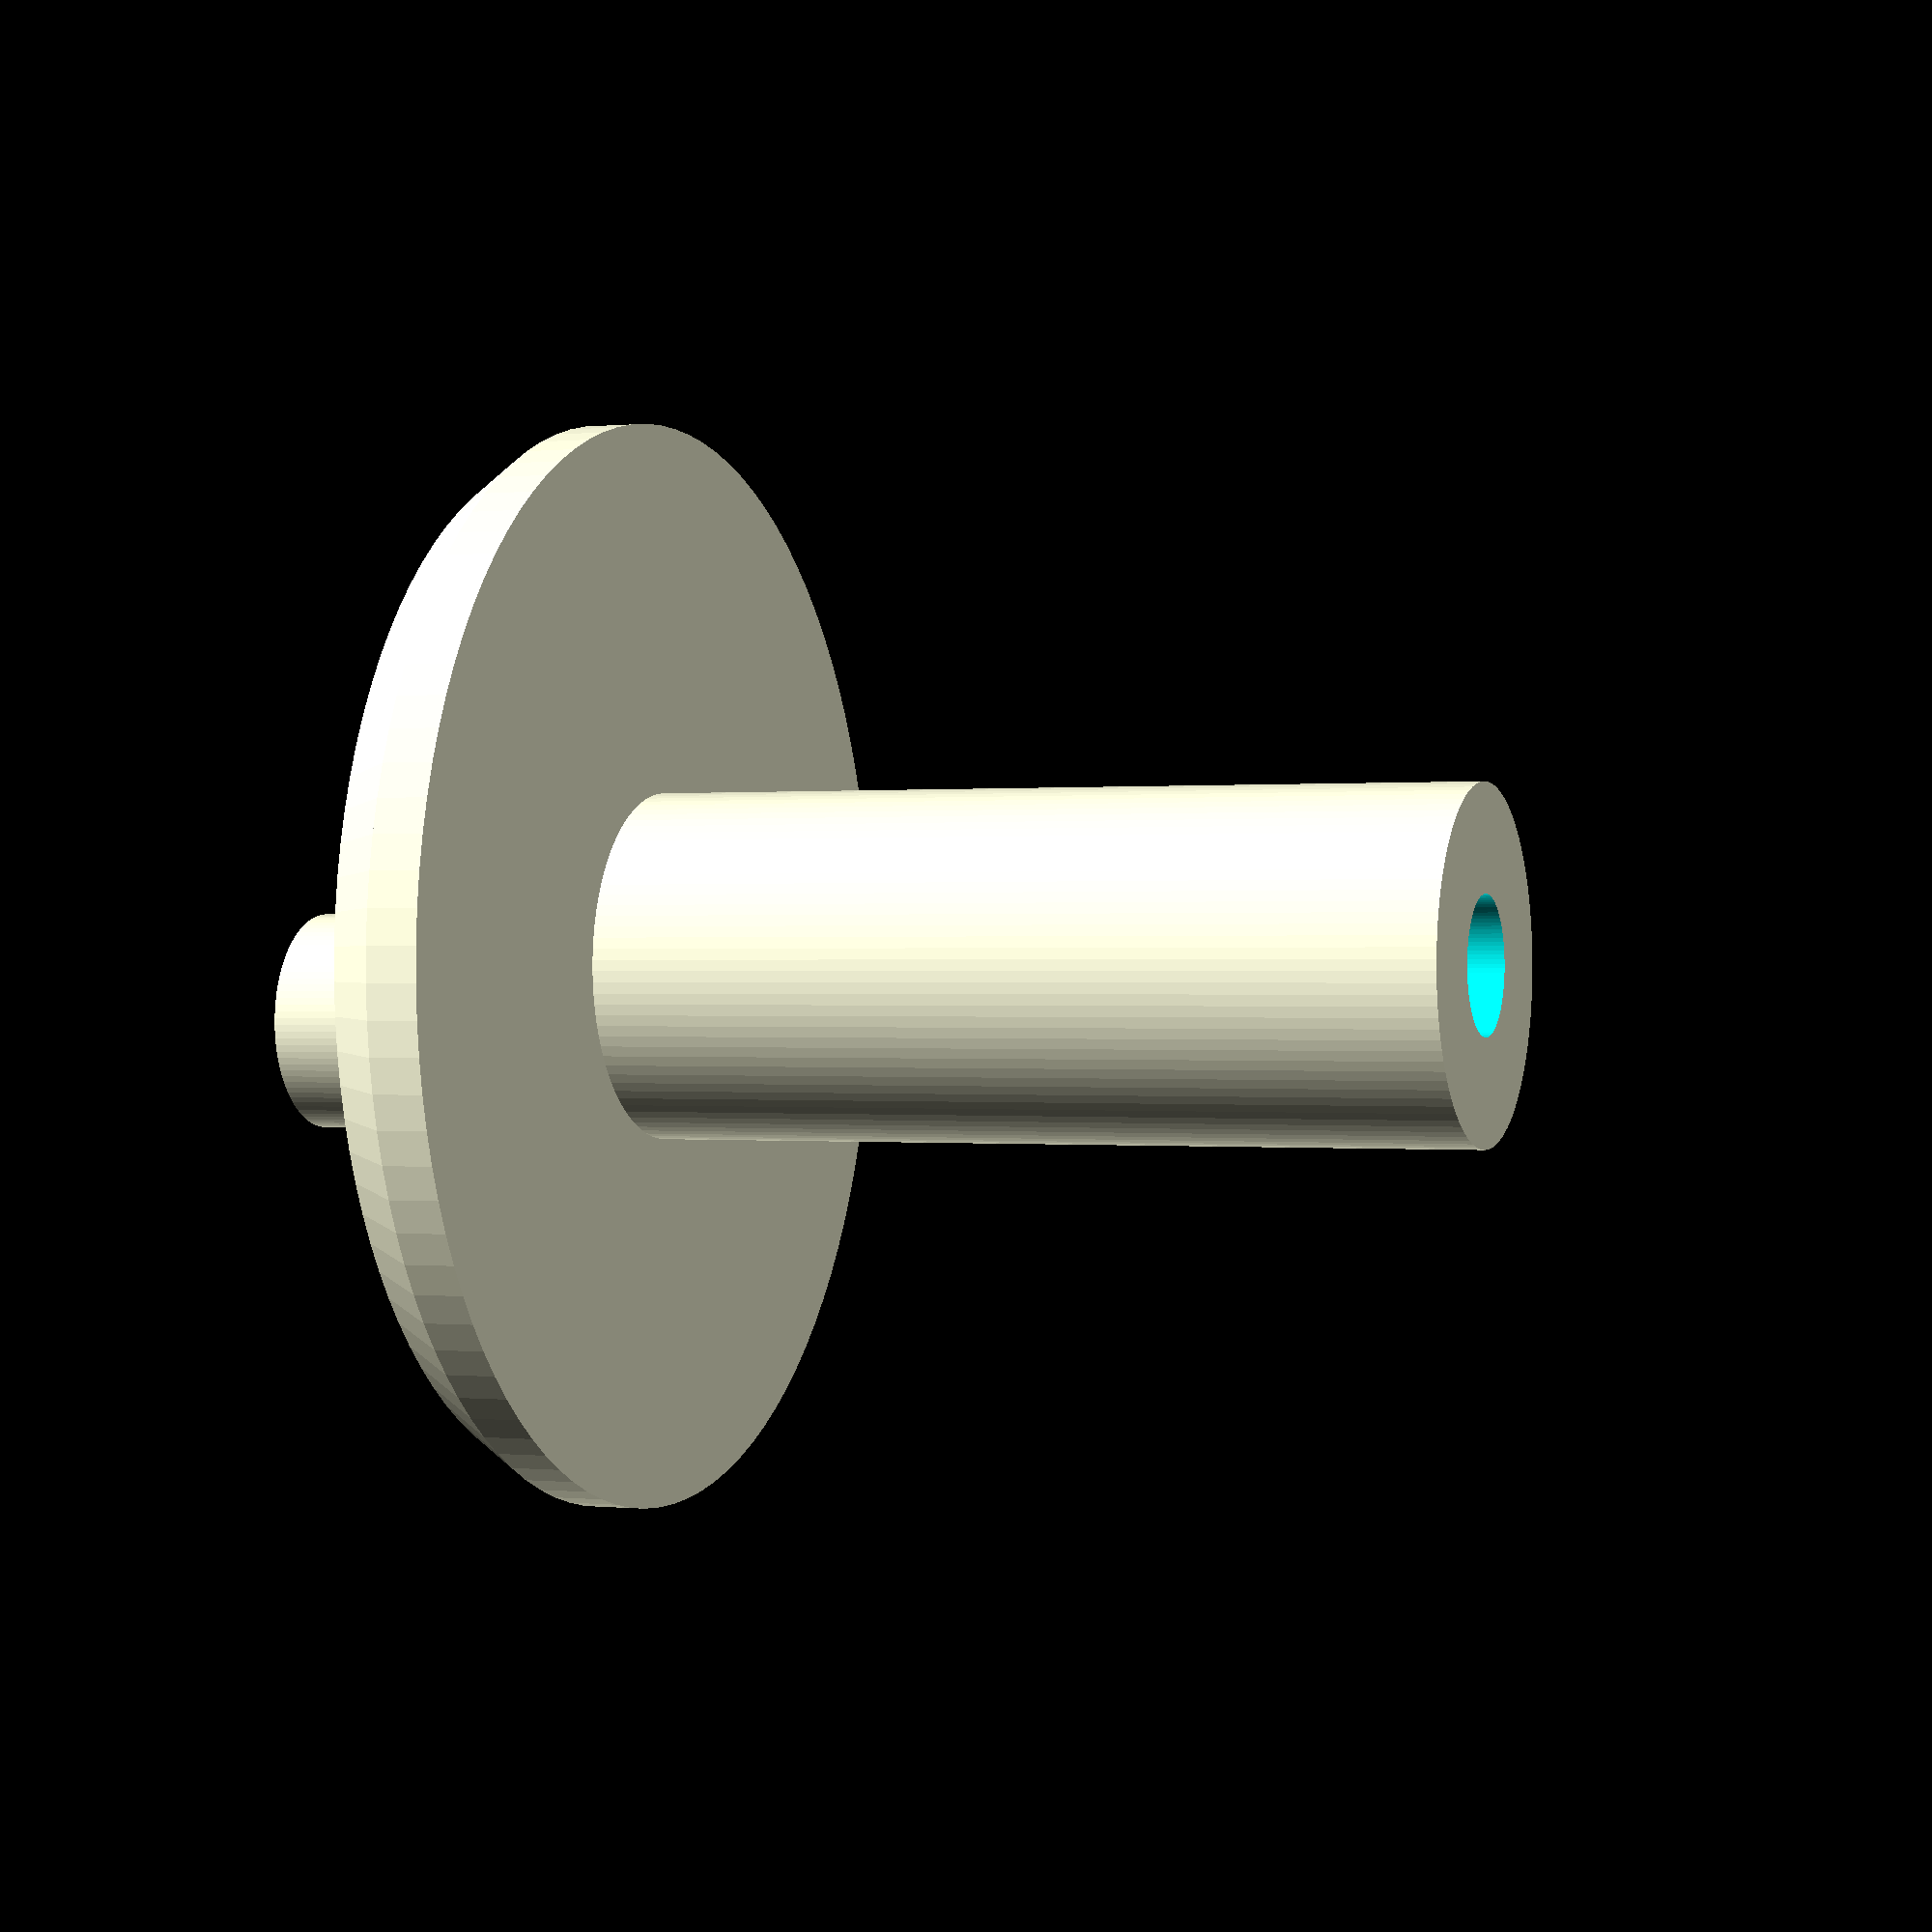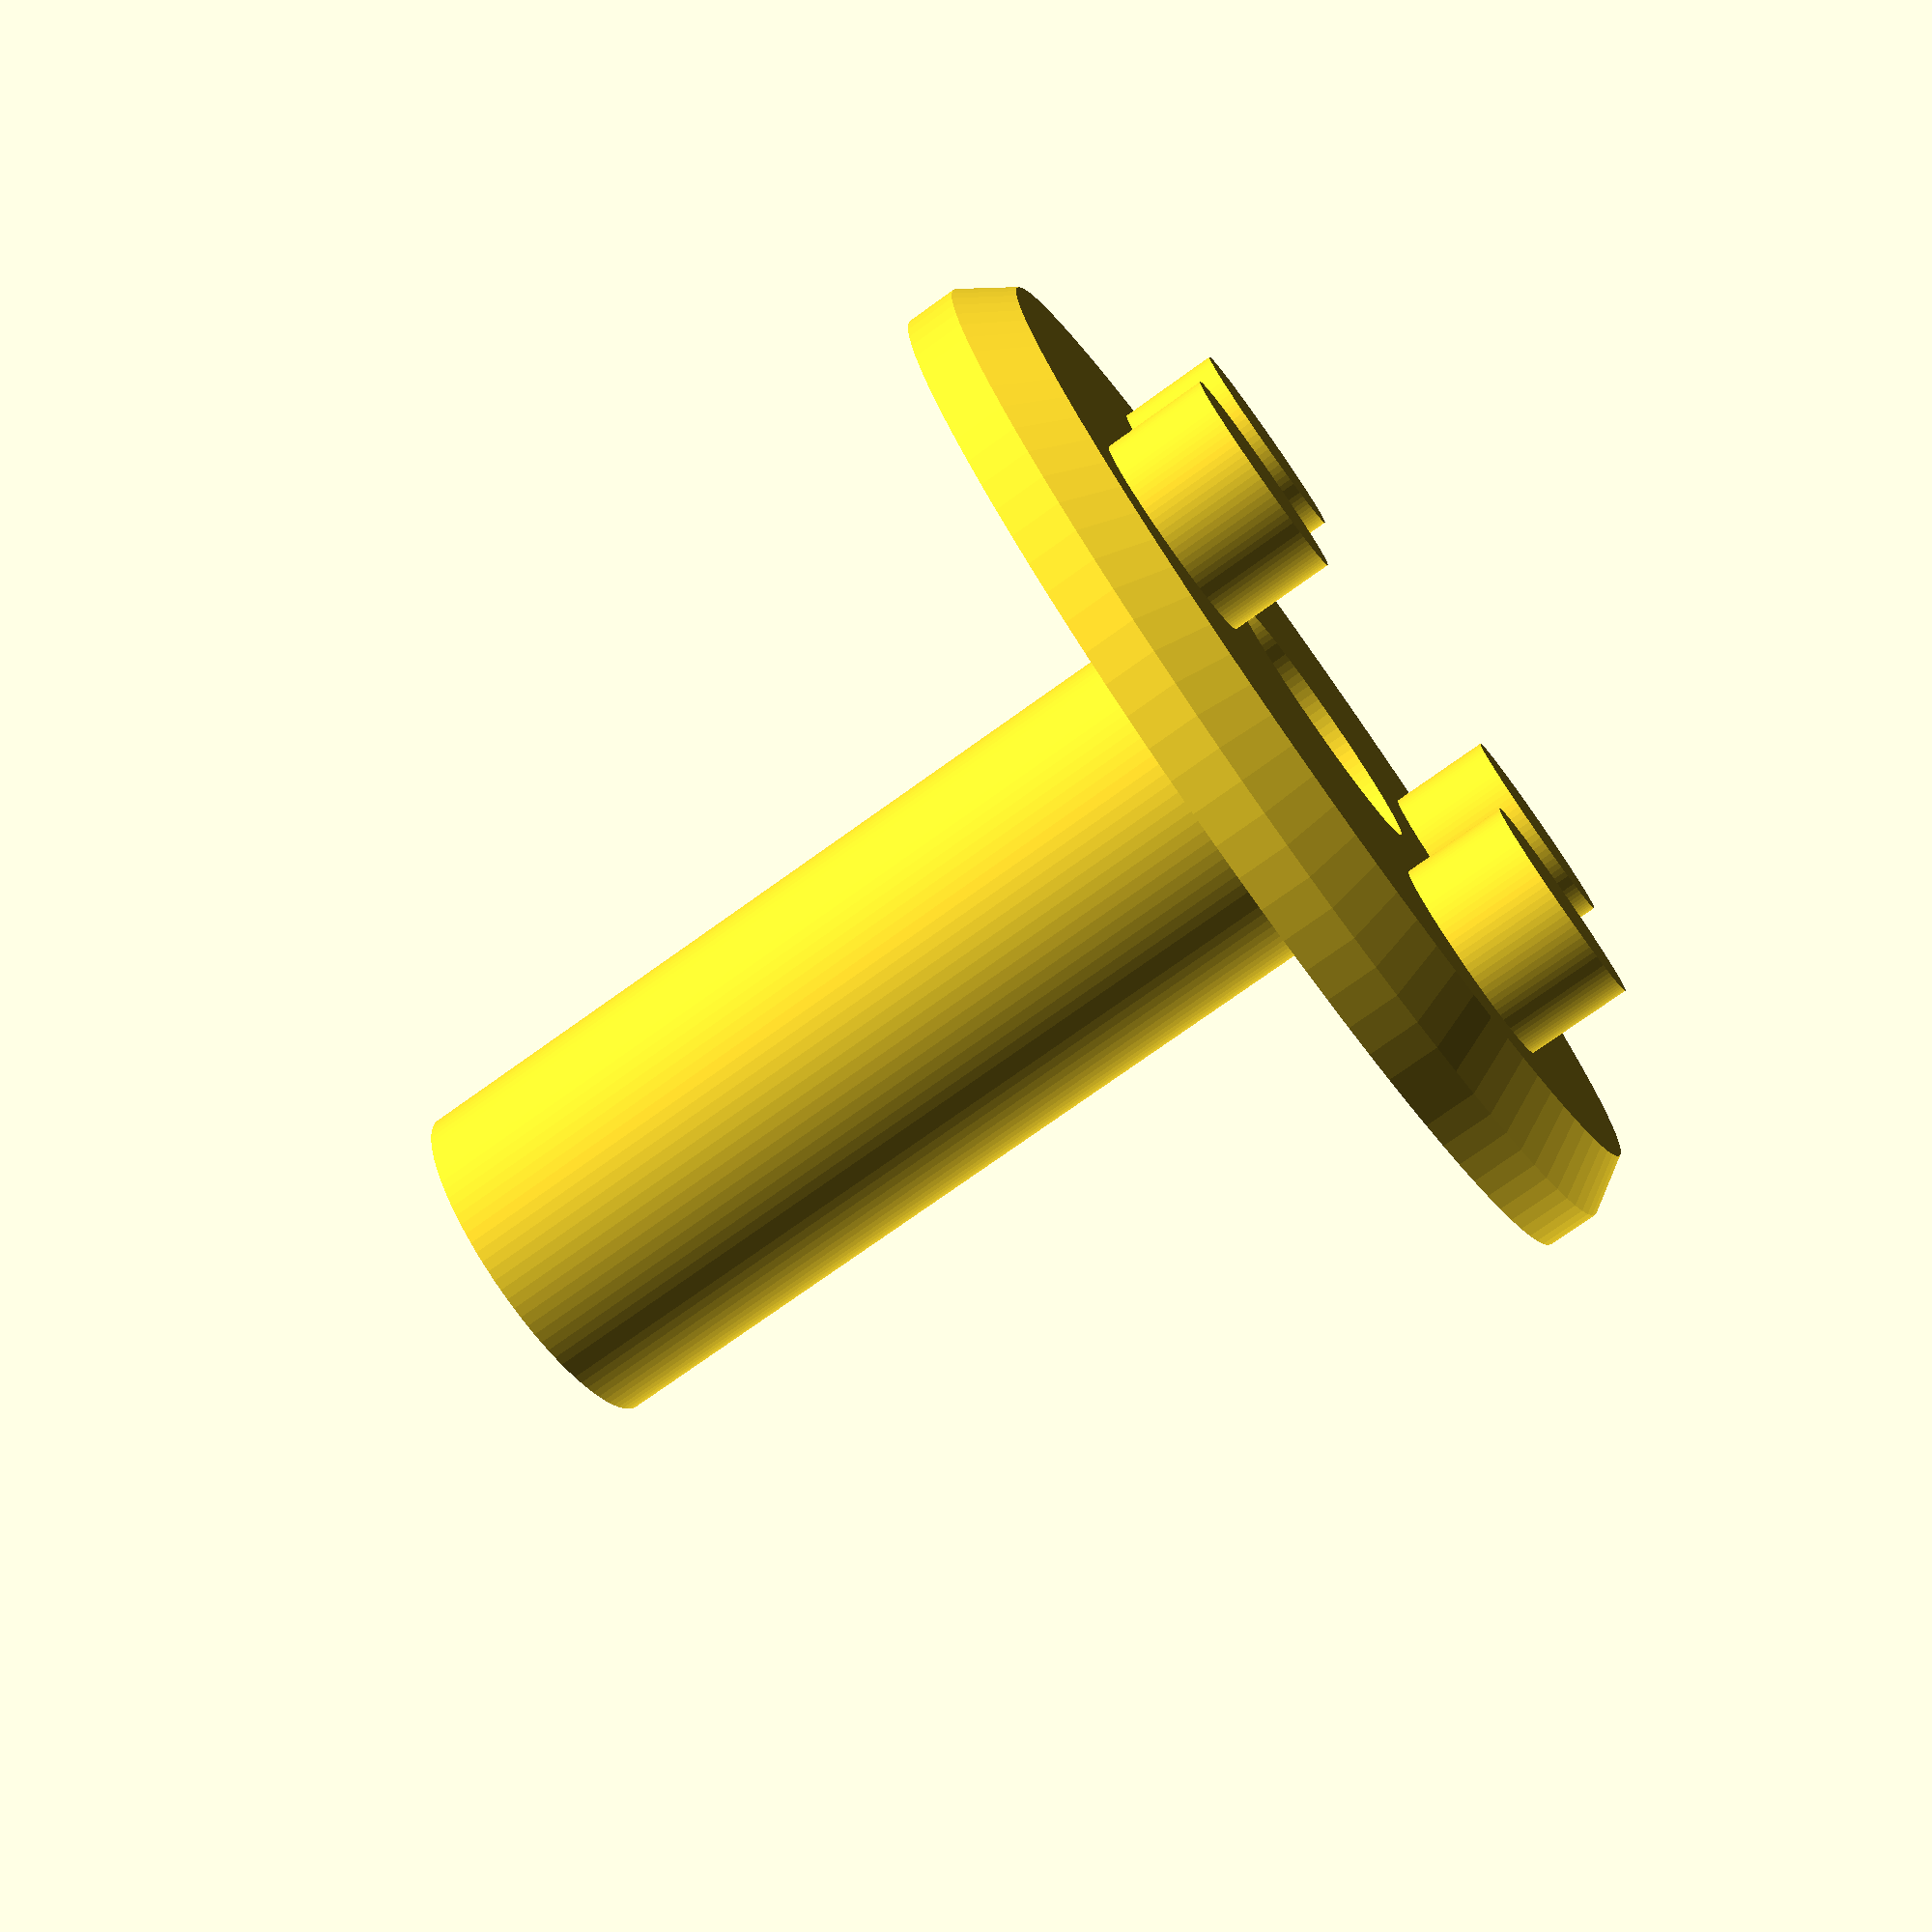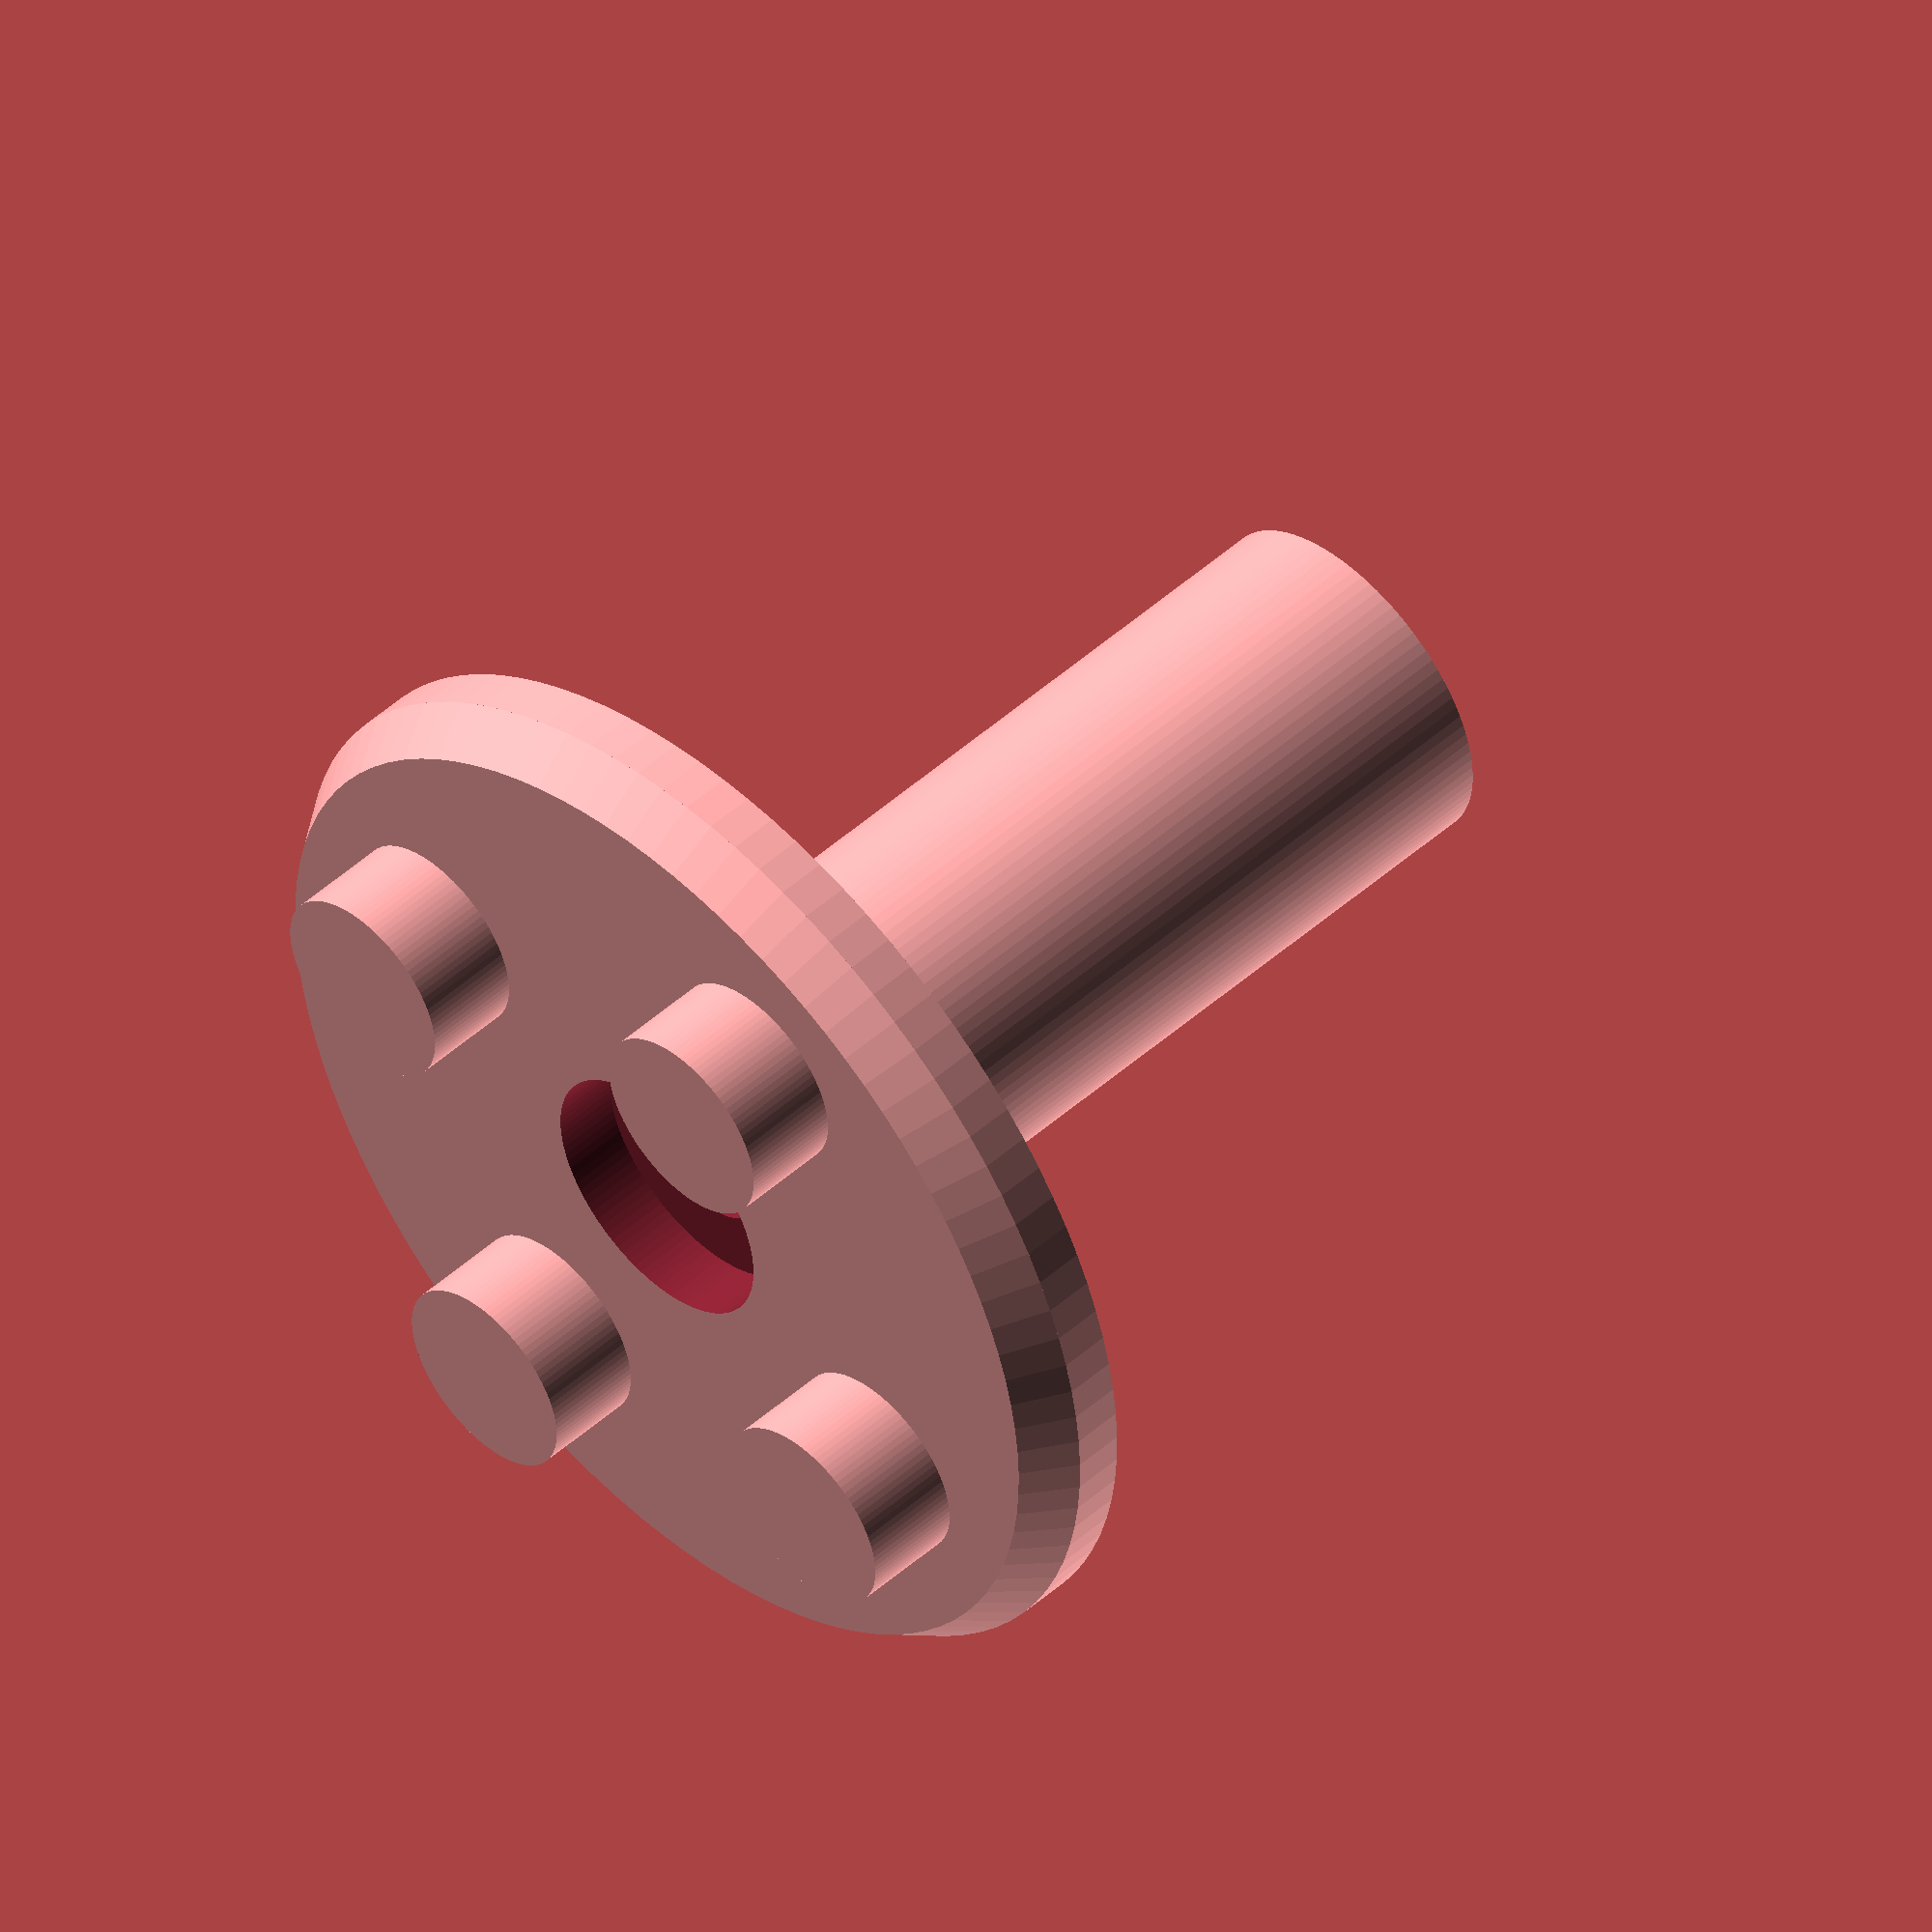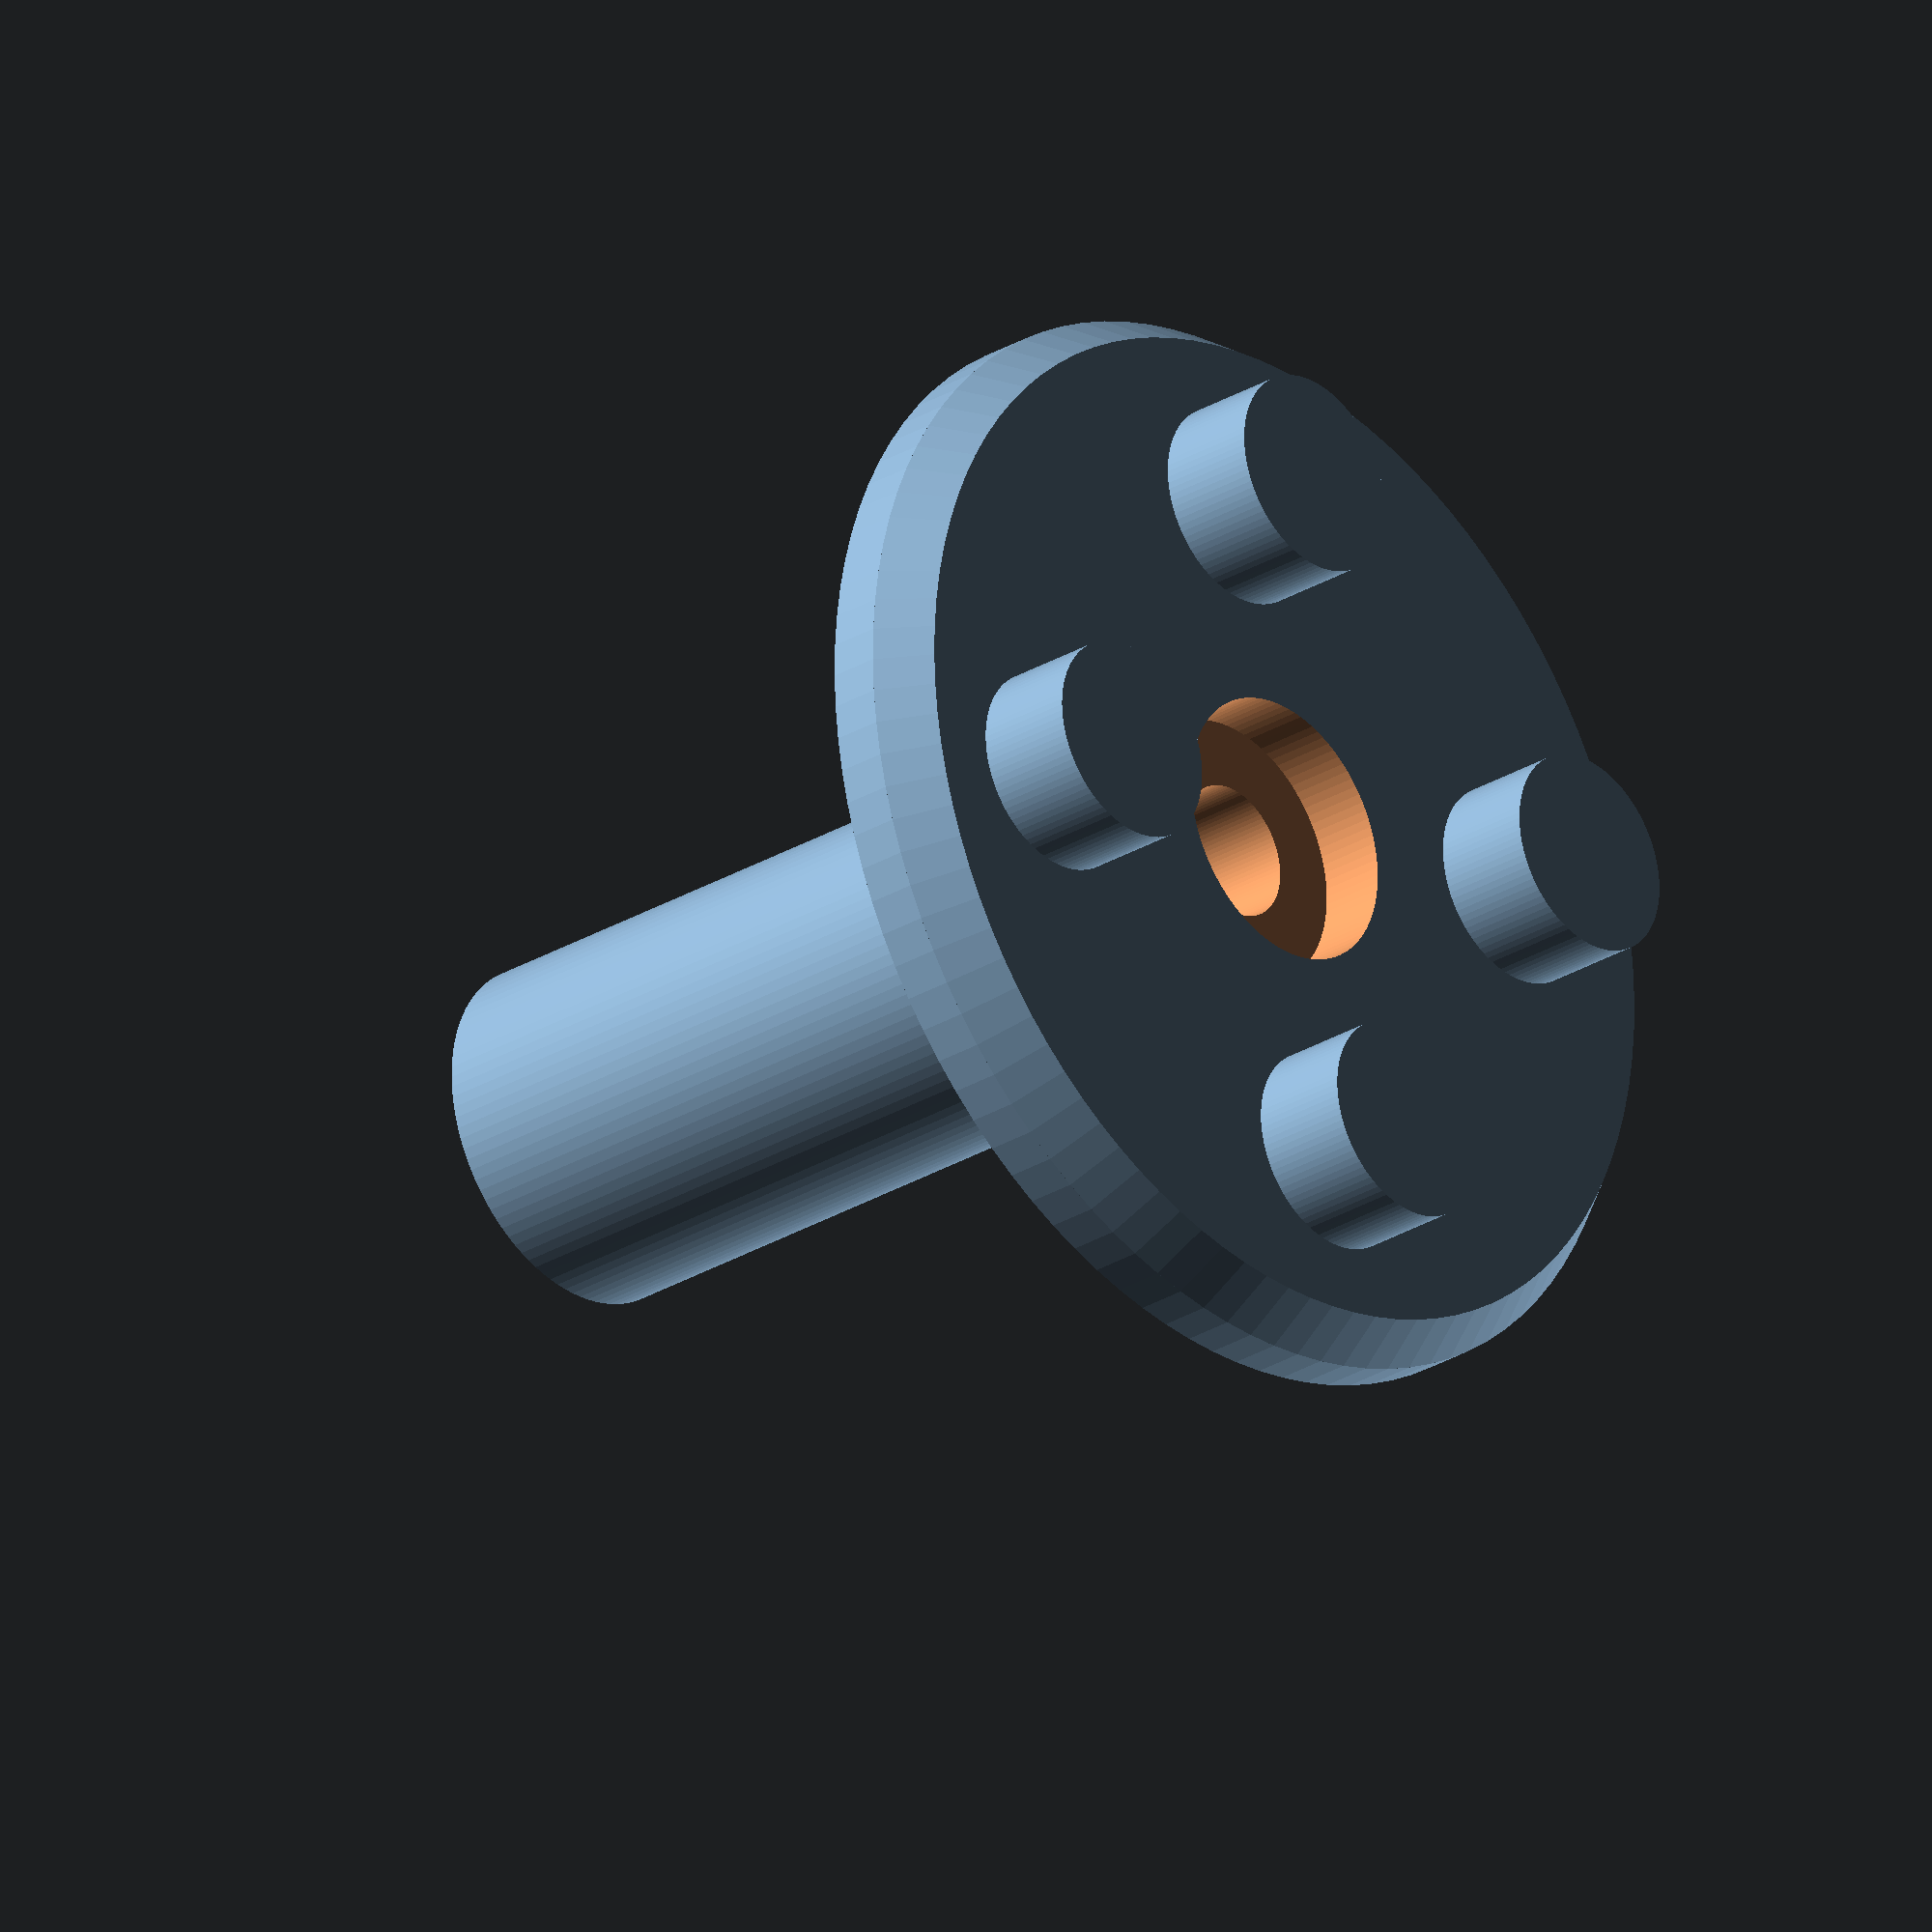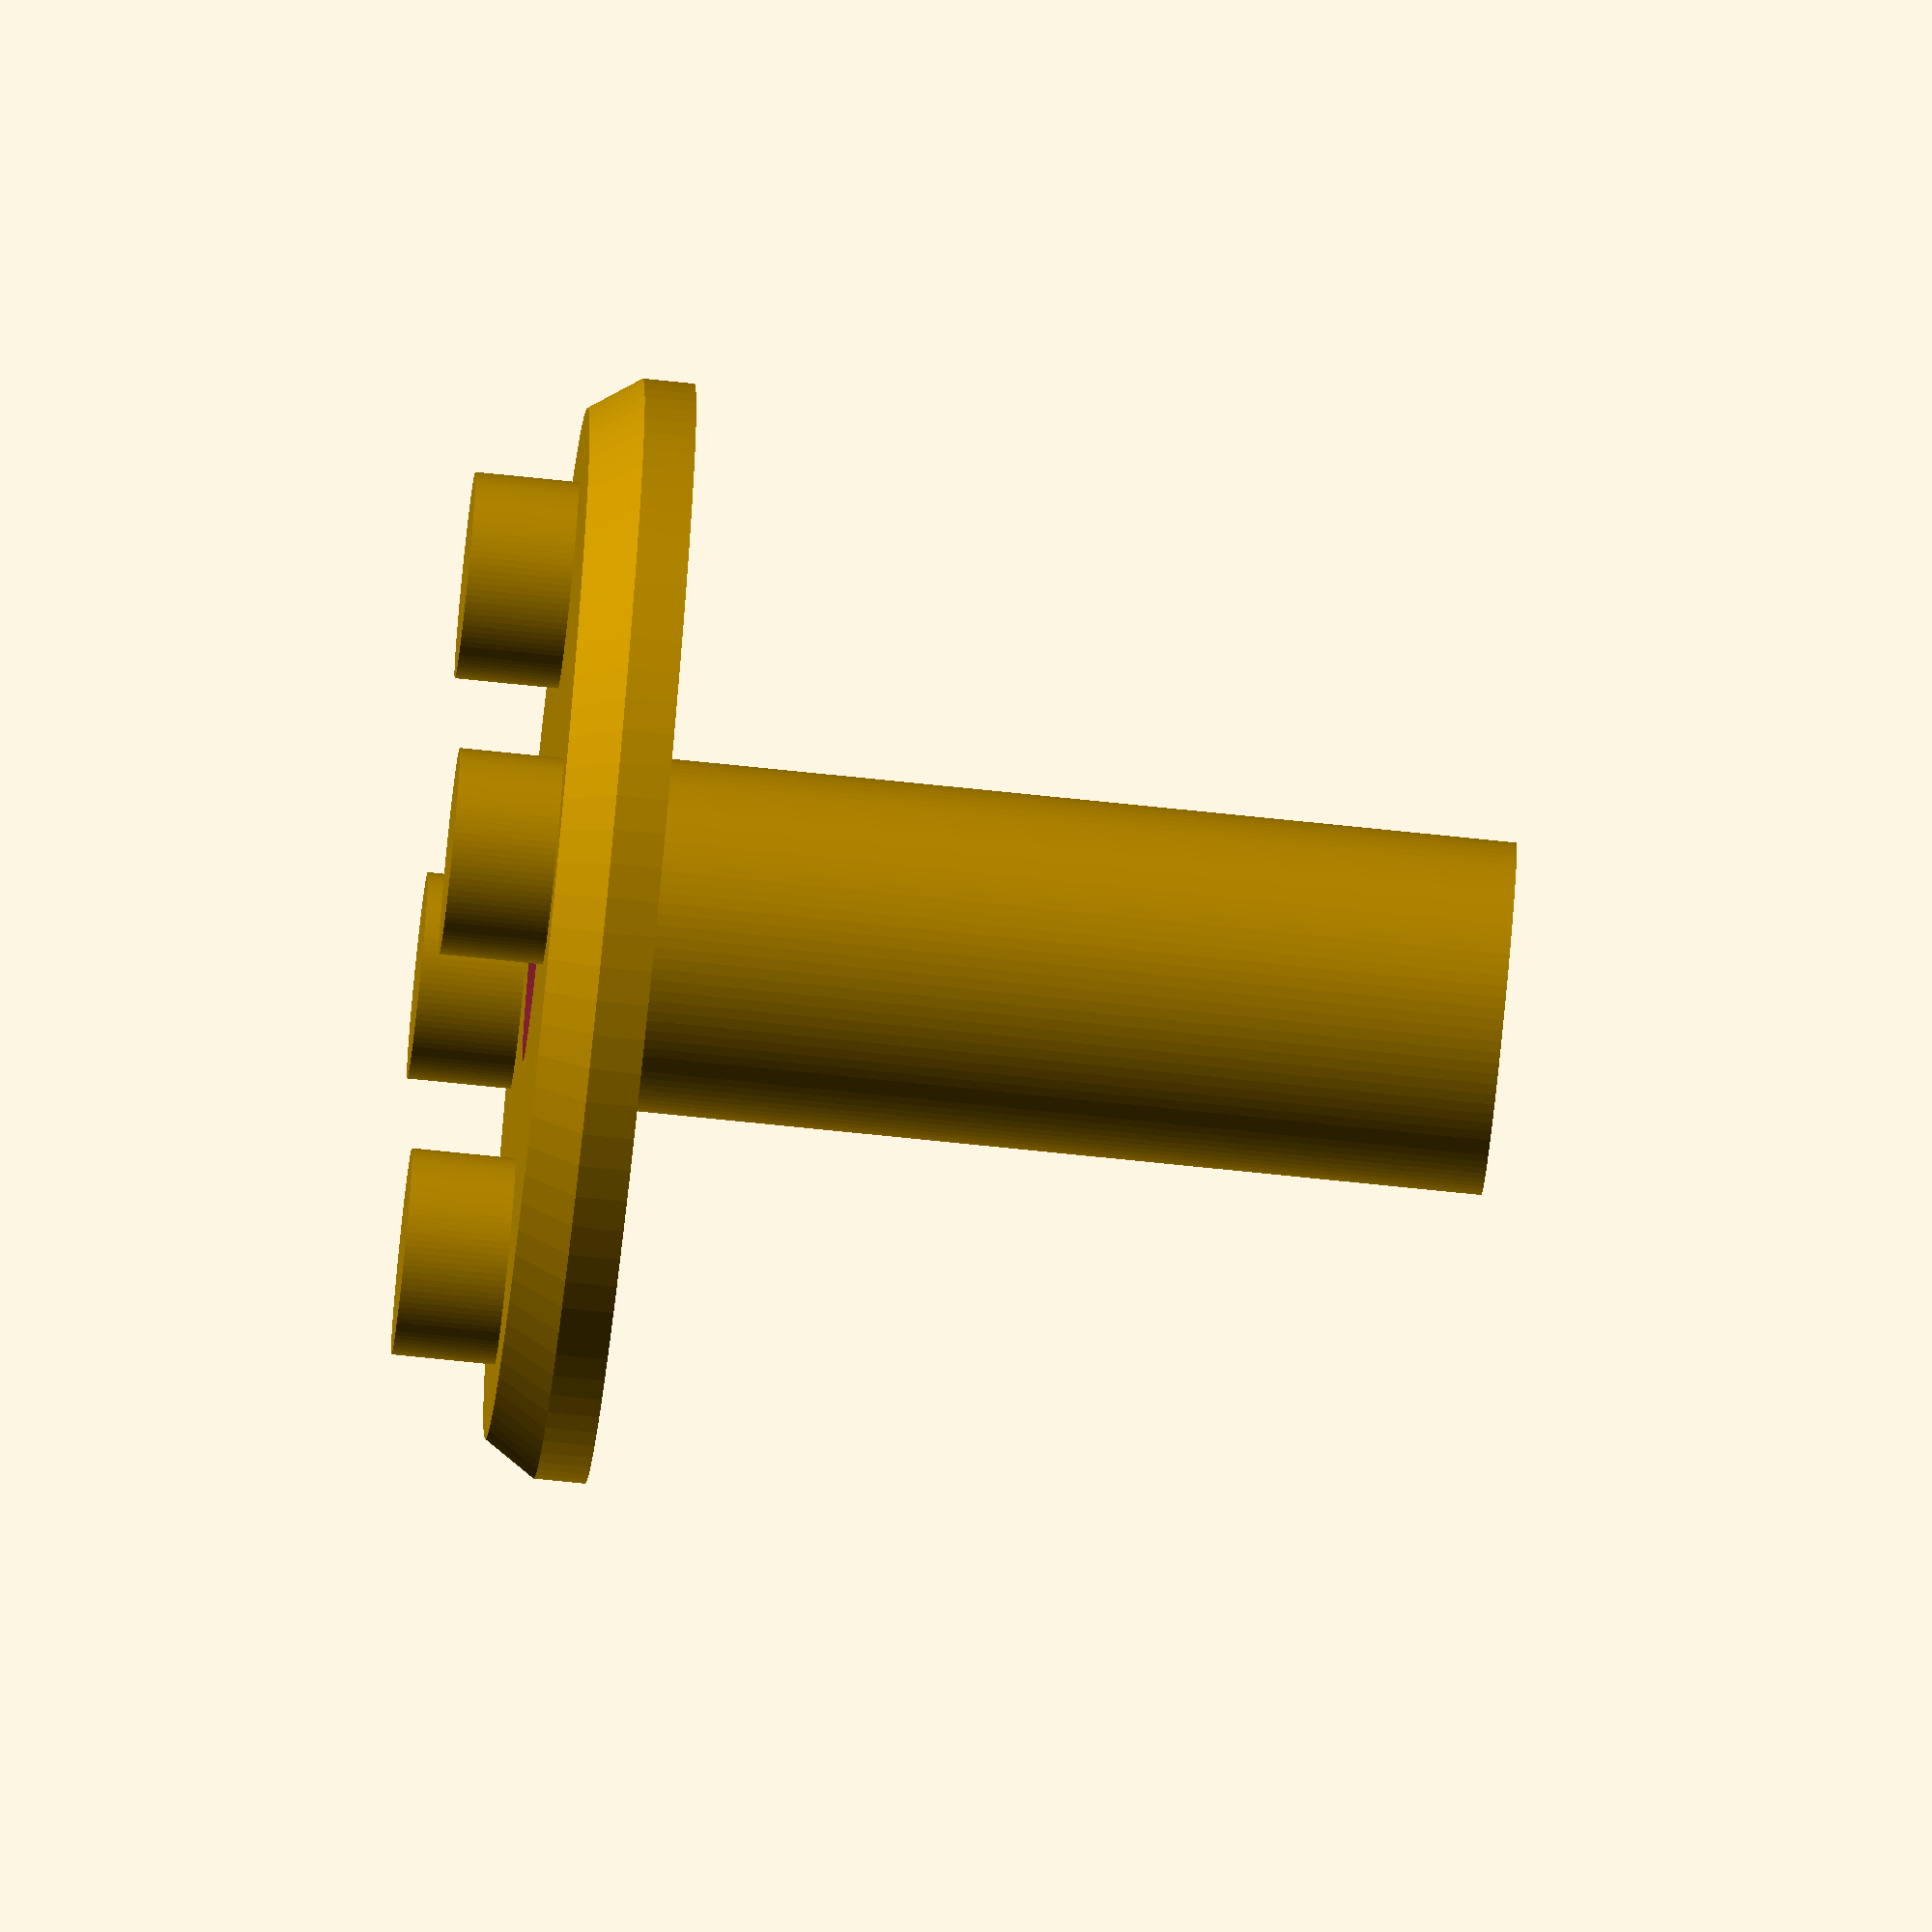
<openscad>
diam_axe 		= 4;
diam_trous 		= 6;
diam_centre 	= 10.25;
diam_centr_engr = 8;
prof_centre 	= 2;
prof_axe 		= 25;

diametre 		= 32;

bord_biais 		= 1;
dst_trou 		= 10;

epaisseur 		= 3;
ep_engre 		= 1.5;
ep_trou 		= 3;

fn 				= 100;


difference() {
	union(){

		cylinder(h = epaisseur - ep_engre, d2 = diametre, d1 = (diametre - 2* bord_biais), center = true, $fn = fn);

		translate([0, 0, epaisseur / 2 ]) {
			cylinder(h = ep_engre, d = diametre, center = true, $fn = fn);
		}

		for(i = [0 : 3]) {
			rotate([0, 0, 90 * i]) {
				translate([dst_trou, 0, - (ep_engre + ep_trou) / 2 ]) {
					cylinder(h = ep_trou, d = diam_trous, center = true, $fn = fn);
				}	
			}
		}
		
		translate([0, 0, (prof_axe + epaisseur + ep_engre) / 2]) {
			cylinder(d = diam_centre, h = prof_axe, center = true, $fn = fn);
		}
		
	}

	translate([0, 0, (prof_axe + ep_engre) / 2]) {
		cylinder(d = diam_axe, h = prof_axe + epaisseur + 2, center = true, $fn = fn);
	}
	
	translate([0, 0, (prof_centre - epaisseur + ep_engre - 1) / 2 ]) {
		cylinder(d= diam_centr_engr, h = prof_centre + 1, center = true, $fn = fn);
	}

}


</openscad>
<views>
elev=0.1 azim=81.1 roll=291.1 proj=p view=solid
elev=74.8 azim=218.4 roll=125.7 proj=p view=solid
elev=130.1 azim=335.9 roll=314.3 proj=o view=wireframe
elev=28.1 azim=281.5 roll=132.5 proj=o view=wireframe
elev=253.7 azim=296.8 roll=275.9 proj=o view=solid
</views>
